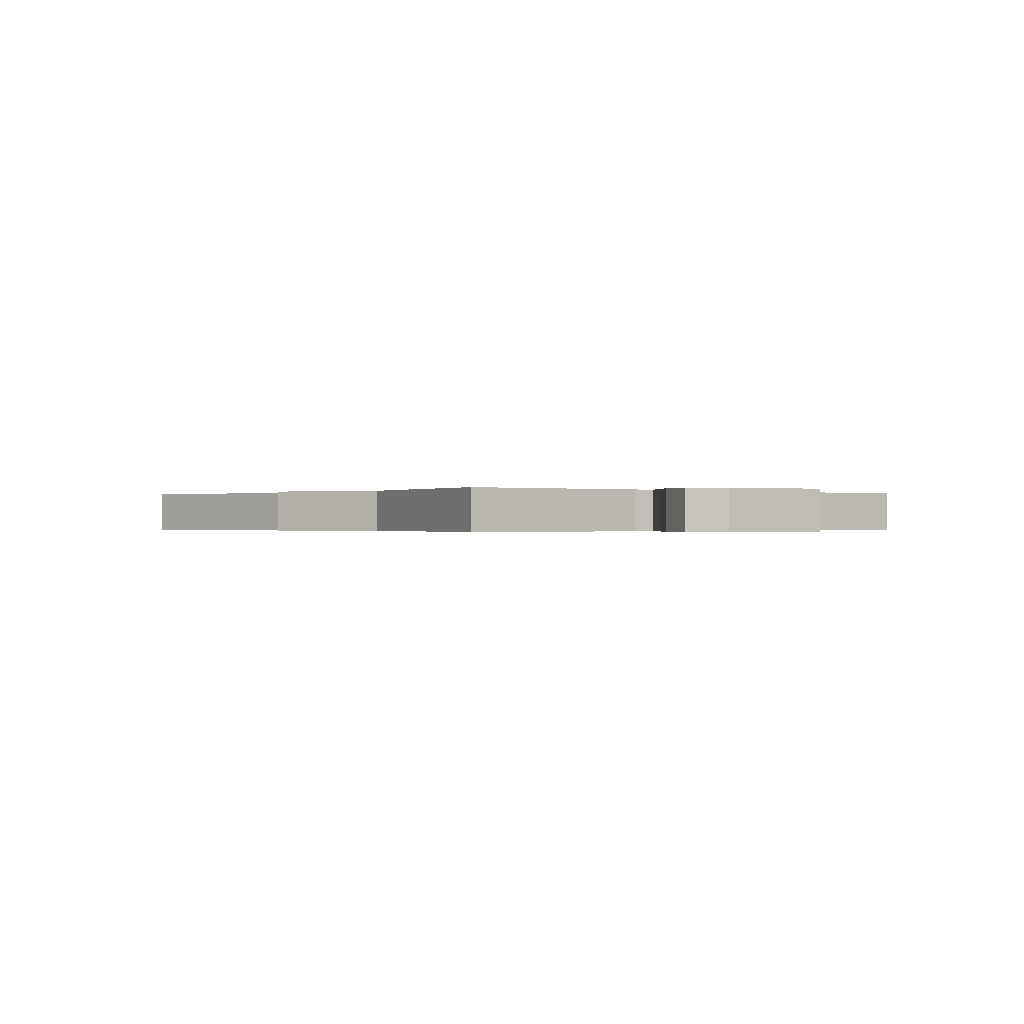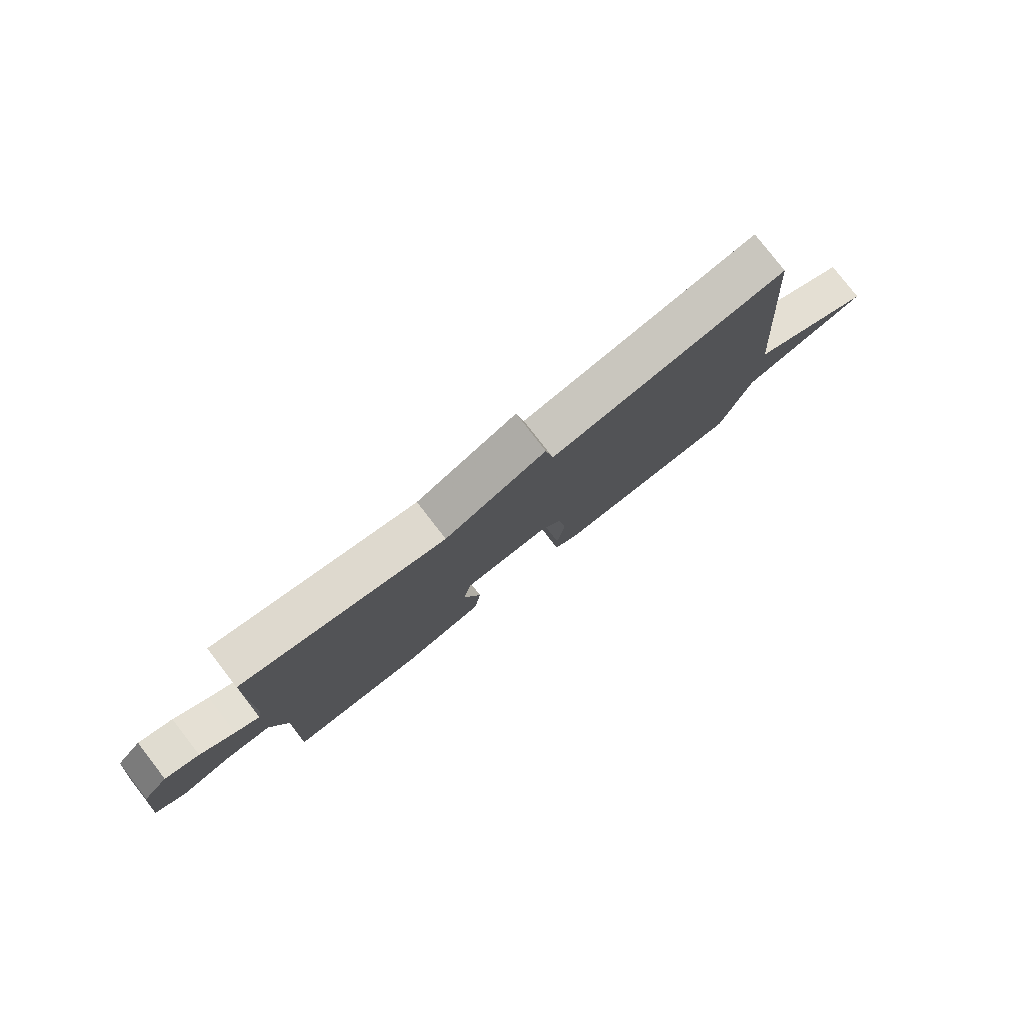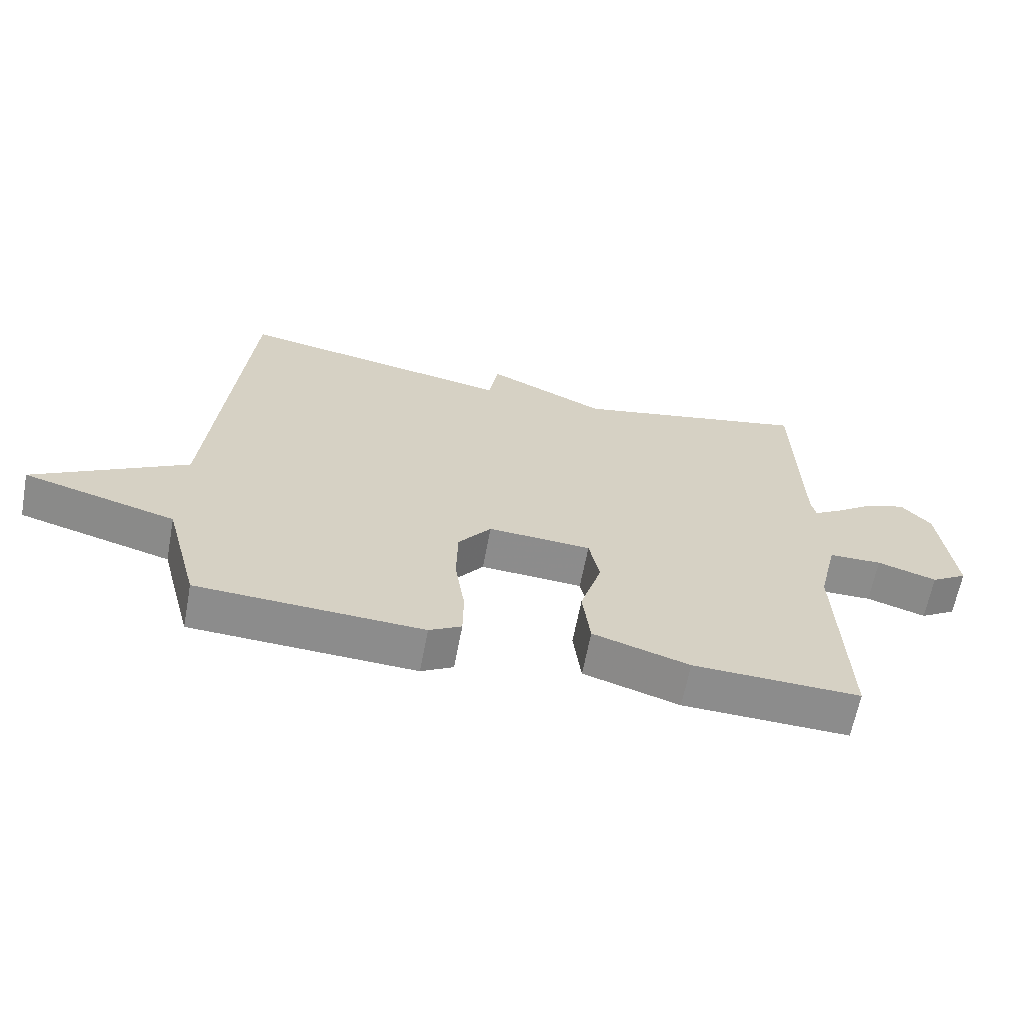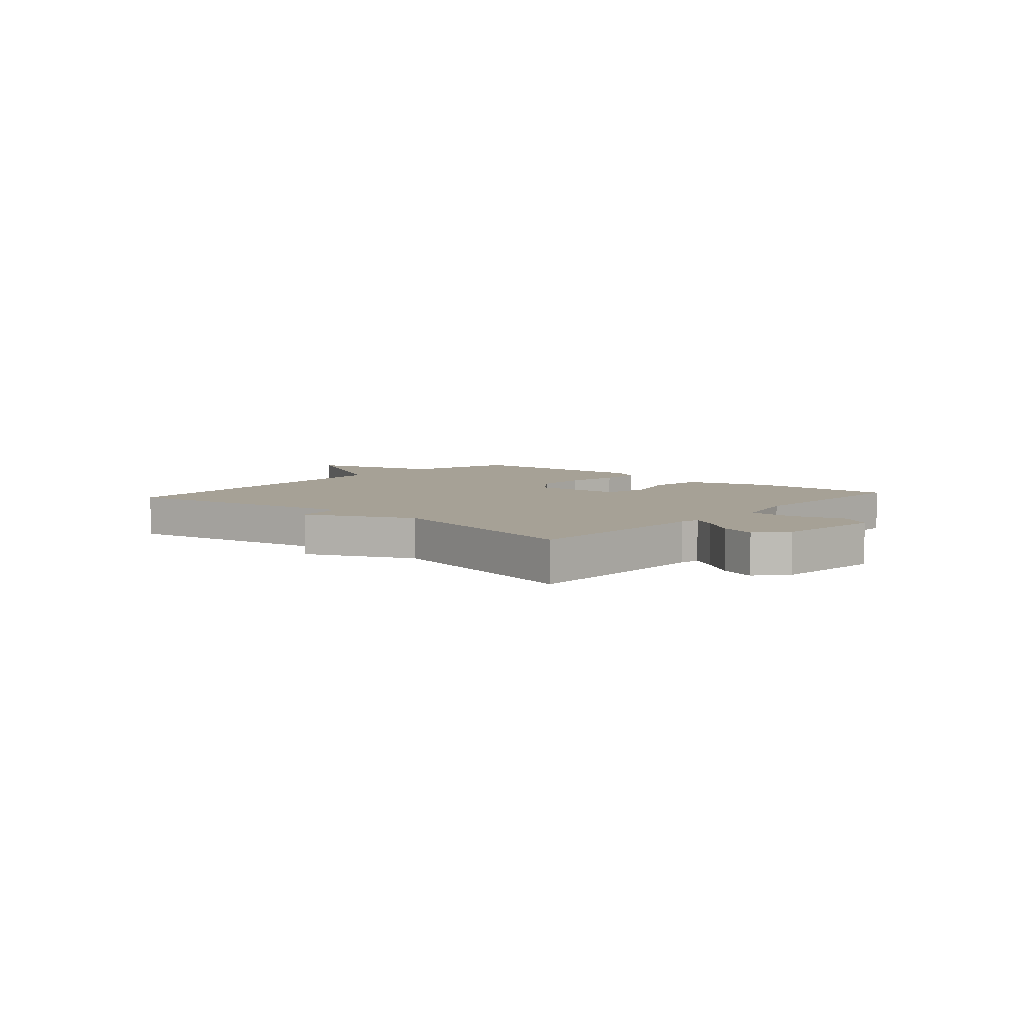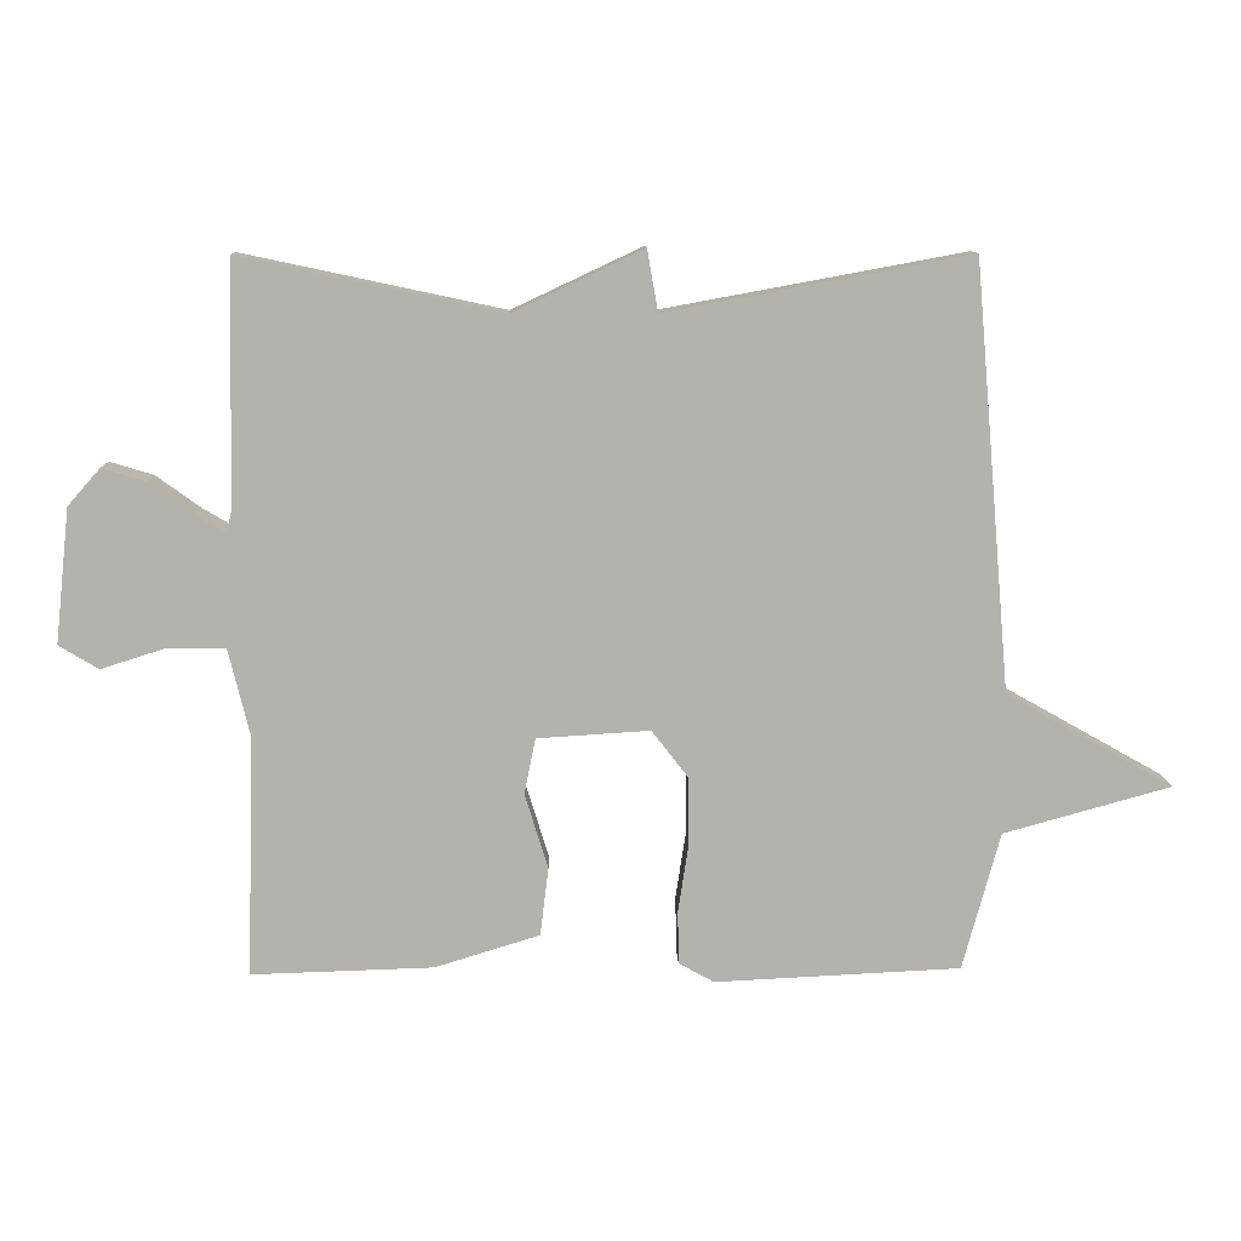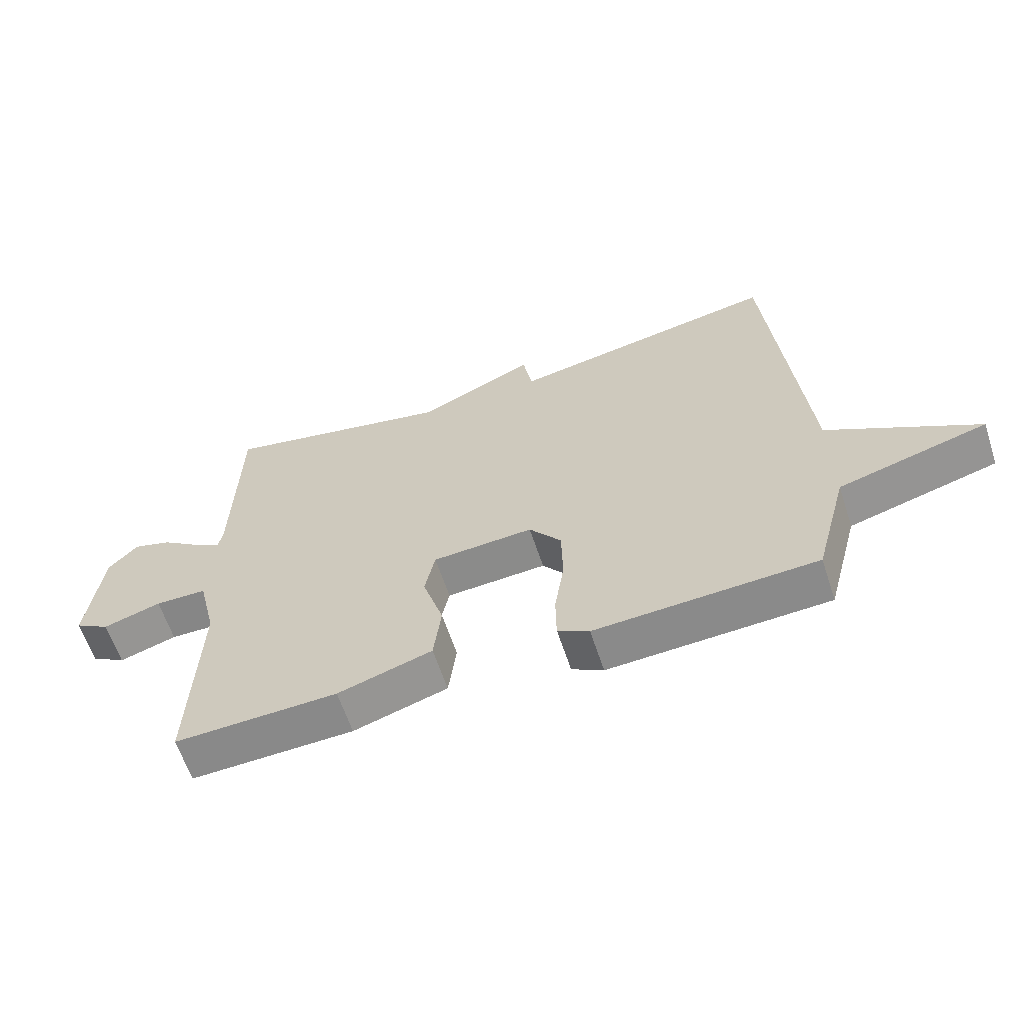
<metadata>
{"format":"obj","ext":"obj","renderer":"f3d","projection":"perspective","resolution":1024,"background":"white","views":[{"elev":-0.3,"azim":50.9,"up":"+Y"},{"elev":79.4,"azim":142.2,"up":"+Z"},{"elev":-64.1,"azim":-10.7,"up":"+Z"},{"elev":6.2,"azim":41.2,"up":"+Y"},{"elev":10.7,"azim":178.4,"up":"+Z"},{"elev":-62.3,"azim":-161.8,"up":"+Z"}]}
</metadata>
<code>
v 0.5 0.07 -0.5
v 0.242 0.07 -0.492
v 0.093 0.07 -0.446
v 0.081 0.07 -0.349
v 0.114 0.07 -0.242
v 0.098 0.07 -0.163
v -0.062 0.07 -0.153
v -0.113 0.07 -0.219
v -0.115 0.07 -0.314
v -0.1 0.07 -0.413
v -0.101 0.07 -0.489
v -0.151 0.07 -0.517
v -0.5 0.07 -0.5
v -0.553 0.07 -0.304
v -0.79 0.07 -0.238
v -0.553 0.07 -0.104
v -0.5 0.07 0.5
v -0.07 0.07 0.421
v -0.055 0.07 0.508
v 0.13 0.07 0.421
v 0.5 0.07 0.5
v 0.507 0.07 0.16
v 0.514 0.07 0.125
v 0.558 0.07 0.151
v 0.62 0.07 0.196
v 0.682 0.07 0.215
v 0.728 0.07 0.163
v 0.749 0.07 -0.028
v 0.693 0.07 -0.062
v 0.601 0.07 -0.033
v 0.519 0.07 -0.034
v 0.489 0.07 -0.158
v 0.5 0 -0.5
v 0.242 0 -0.492
v 0.093 0 -0.446
v 0.081 0 -0.349
v 0.114 0 -0.242
v 0.098 0 -0.163
v -0.062 0 -0.153
v -0.113 0 -0.219
v -0.115 0 -0.314
v -0.1 0 -0.413
v -0.101 0 -0.489
v -0.151 0 -0.517
v -0.5 0 -0.5
v -0.553 0 -0.304
v -0.79 0 -0.238
v -0.553 0 -0.104
v -0.5 0 0.5
v -0.07 0 0.421
v -0.055 0 0.508
v 0.13 0 0.421
v 0.5 0 0.5
v 0.507 0 0.16
v 0.514 0 0.125
v 0.558 0 0.151
v 0.62 0 0.196
v 0.682 0 0.215
v 0.728 0 0.163
v 0.749 0 -0.028
v 0.693 0 -0.062
v 0.601 0 -0.033
v 0.519 0 -0.034
v 0.489 0 -0.158
f 28 29 30
f 27 28 30
f 26 27 30
f 25 26 30
f 24 25 30
f 23 24 30 31
f 22 23 31 32
f 20 21 22 32
f 32 1 2
f 20 32 2
f 19 20 2
f 18 19 2
f 14 15 16
f 14 16 17
f 13 14 17
f 12 13 17
f 11 12 17
f 10 11 17
f 9 10 17
f 8 9 17
f 7 8 17 18
f 2 3 4 5
f 2 5 6
f 18 2 6
f 6 7 18
f 62 61 60
f 62 60 59
f 62 59 58
f 62 58 57
f 62 57 56
f 63 62 56 55
f 64 63 55 54
f 64 54 53 52
f 34 33 64
f 34 64 52
f 34 52 51
f 34 51 50
f 48 47 46
f 49 48 46
f 49 46 45
f 49 45 44
f 49 44 43
f 49 43 42
f 49 42 41
f 49 41 40
f 50 49 40 39
f 37 36 35 34
f 38 37 34
f 38 34 50
f 50 39 38
f 1 33 34 2
f 2 34 35 3
f 3 35 36 4
f 4 36 37 5
f 5 37 38 6
f 6 38 39 7
f 7 39 40 8
f 8 40 41 9
f 9 41 42 10
f 10 42 43 11
f 11 43 44 12
f 12 44 45 13
f 13 45 46 14
f 14 46 47 15
f 15 47 48 16
f 16 48 49 17
f 17 49 50 18
f 18 50 51 19
f 19 51 52 20
f 20 52 53 21
f 21 53 54 22
f 22 54 55 23
f 23 55 56 24
f 24 56 57 25
f 25 57 58 26
f 26 58 59 27
f 27 59 60 28
f 28 60 61 29
f 29 61 62 30
f 30 62 63 31
f 31 63 64 32
f 32 64 33 1

</code>
